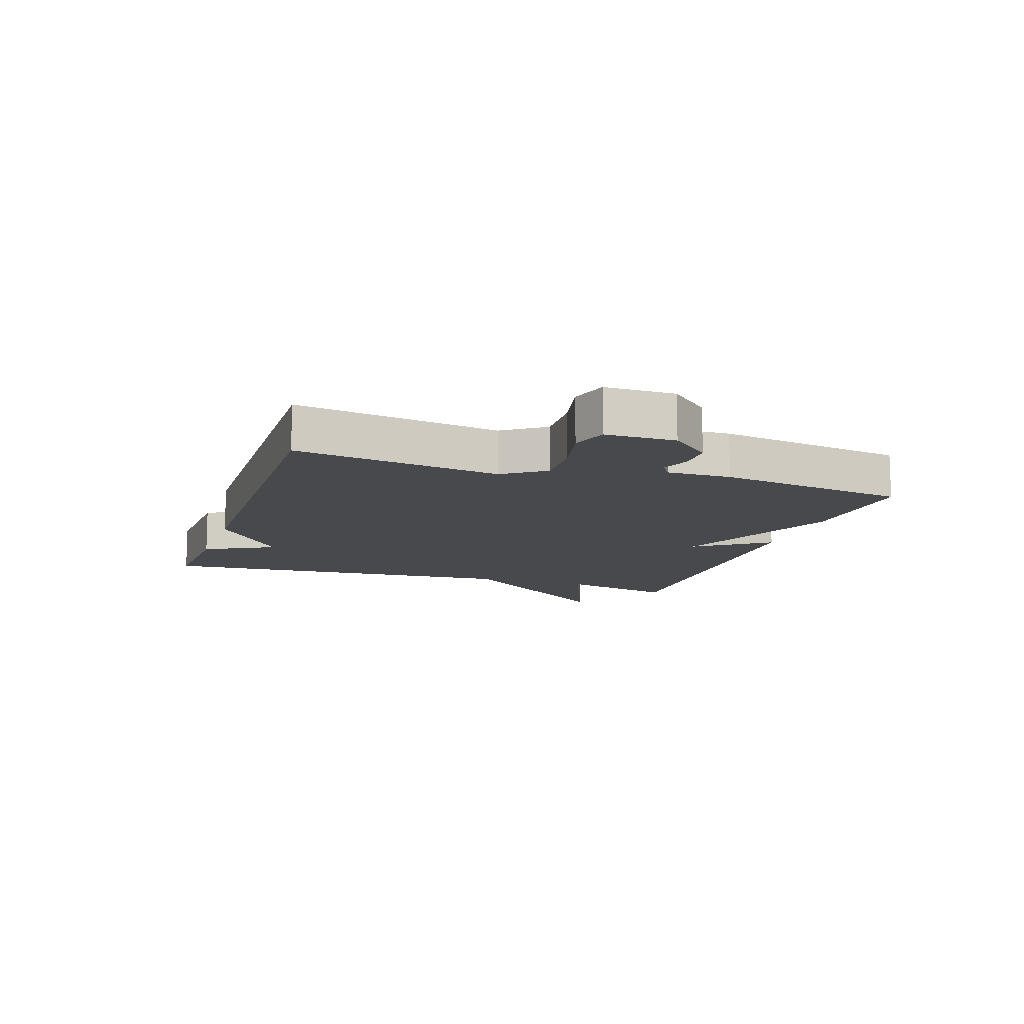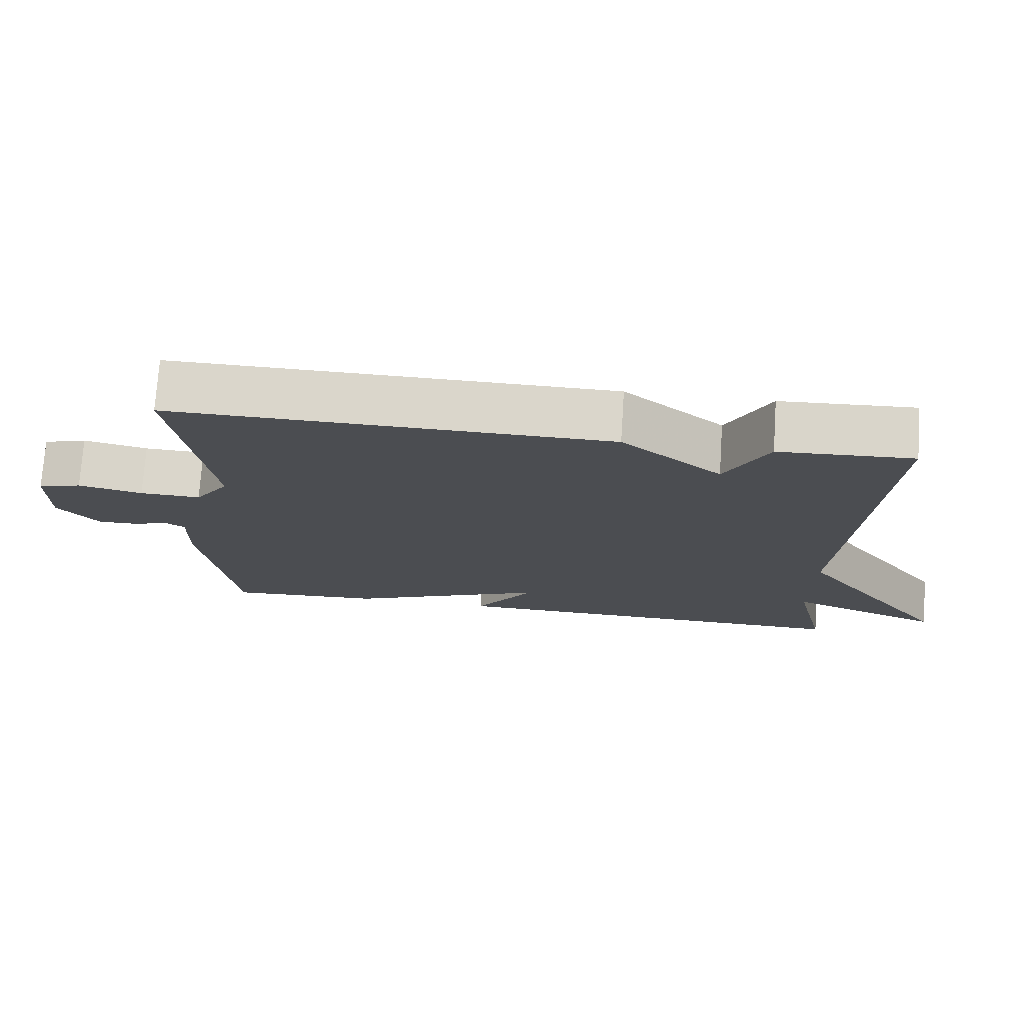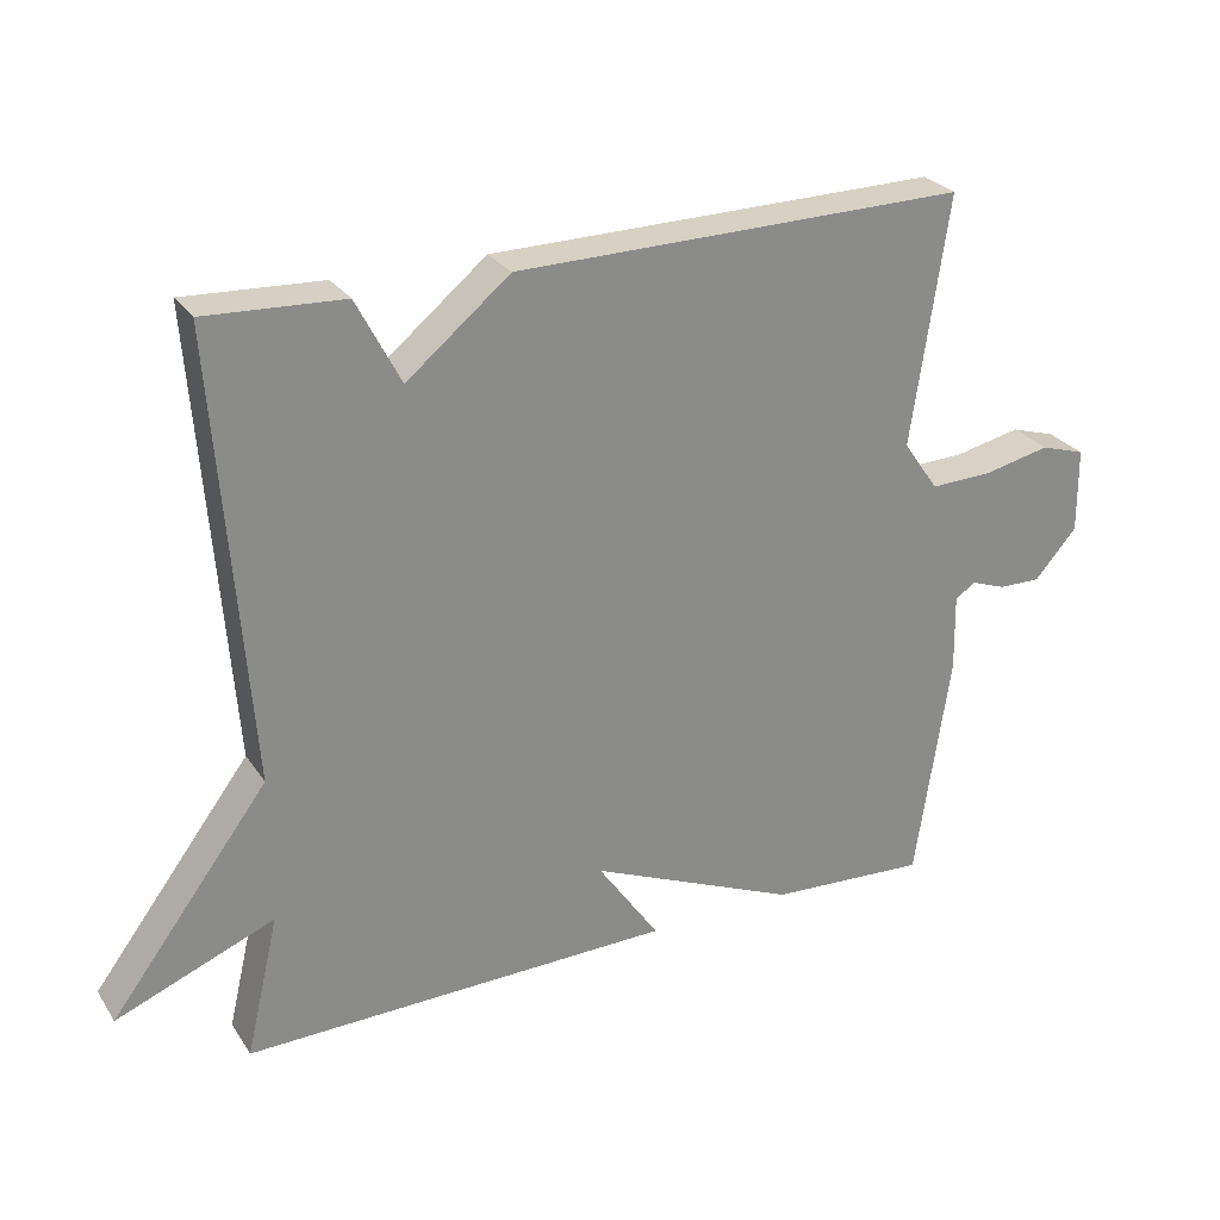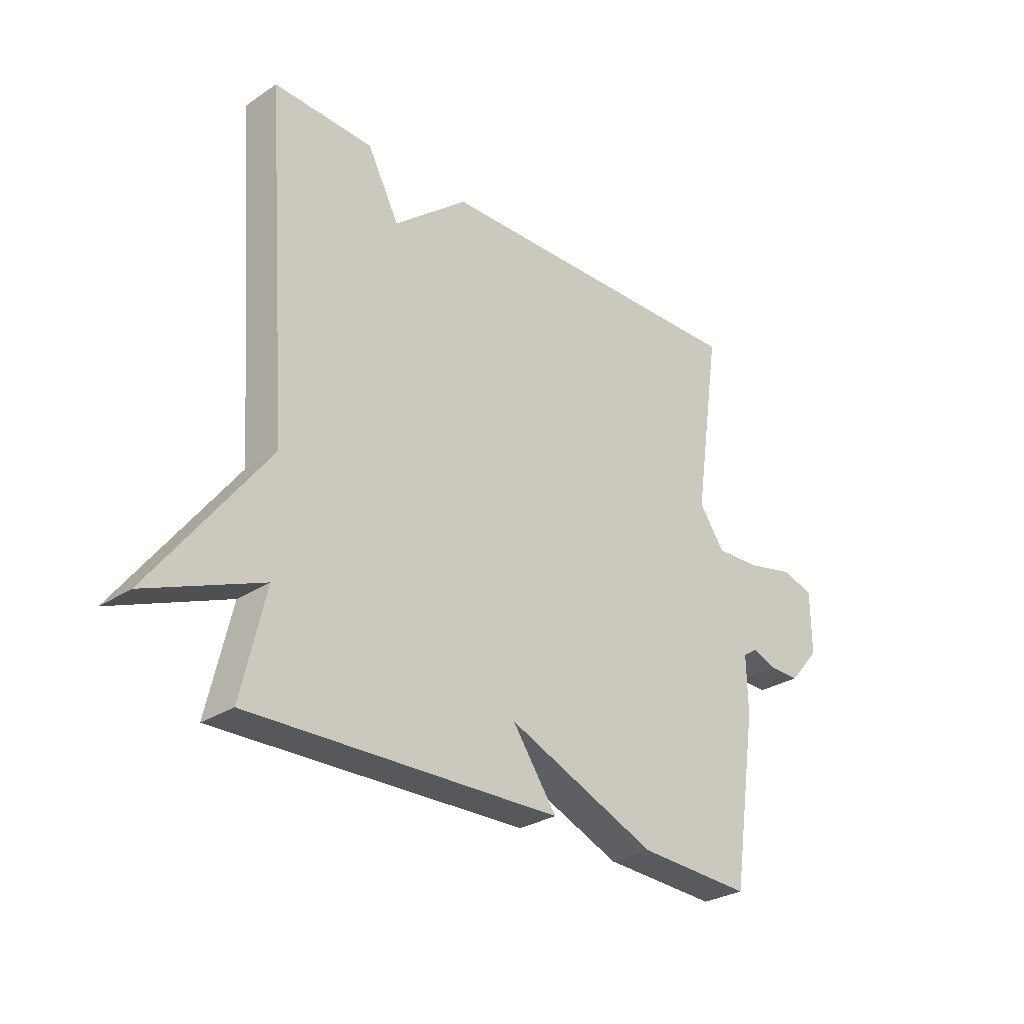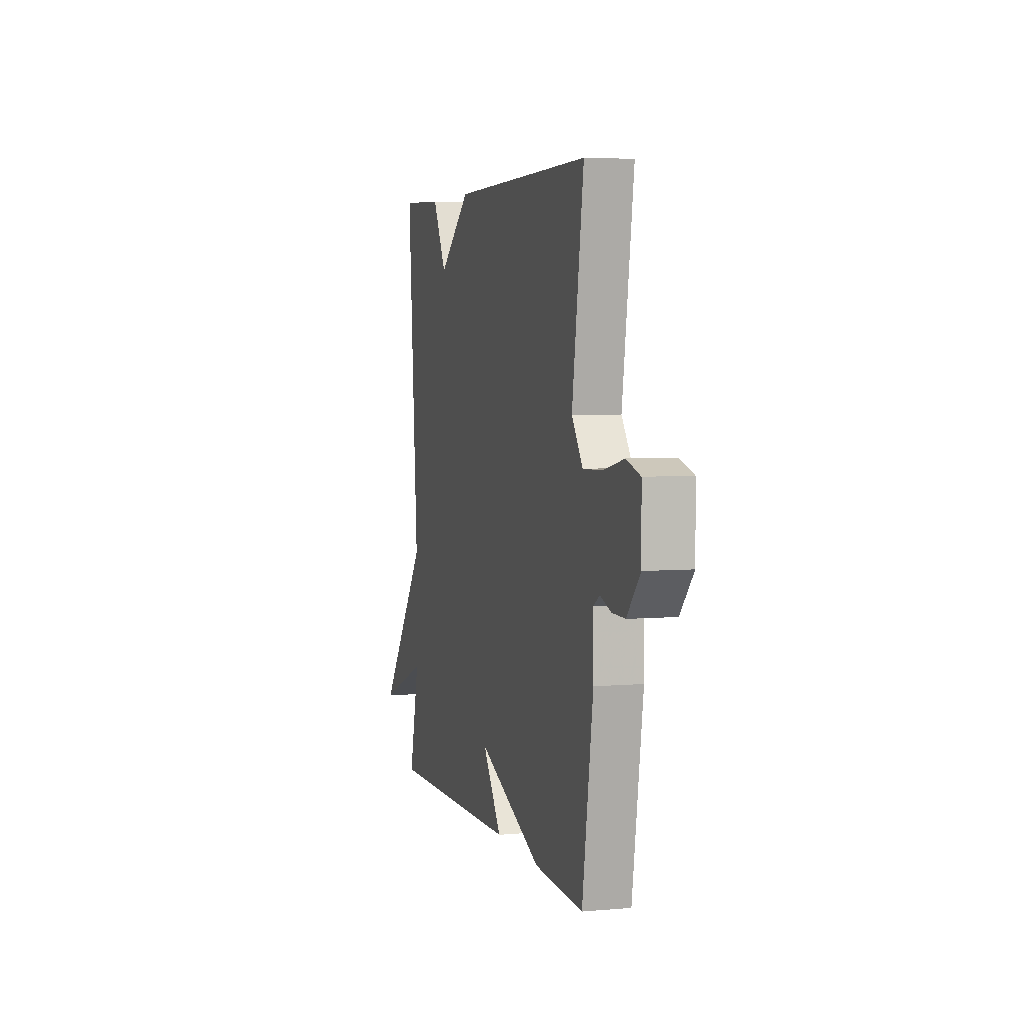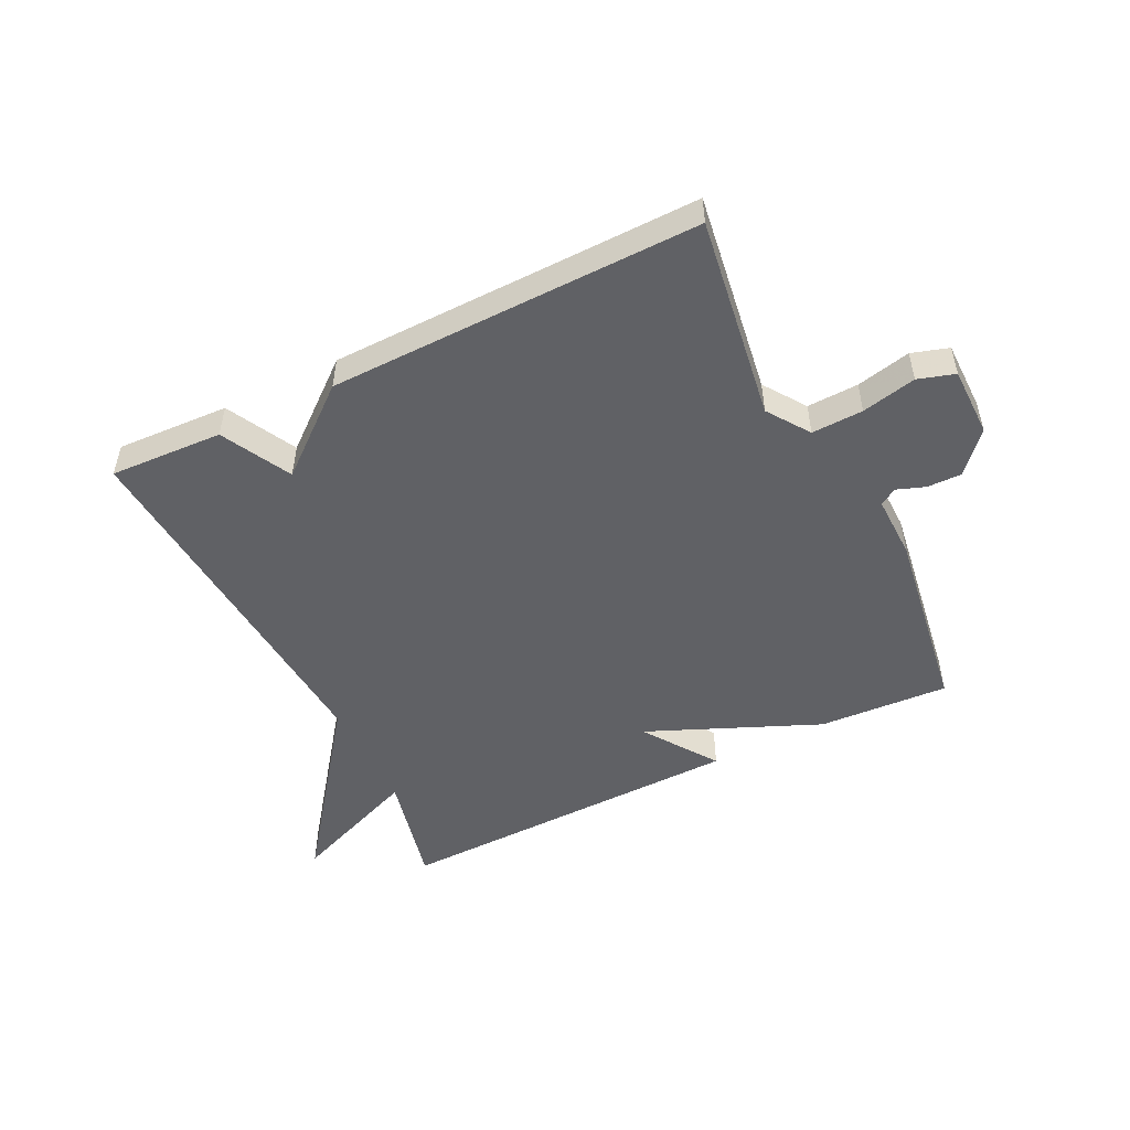
<metadata>
{"format":"obj","ext":"obj","renderer":"f3d","projection":"perspective","resolution":1024,"background":"white","views":[{"elev":-12.0,"azim":71.5,"up":"+Y"},{"elev":74.1,"azim":-176.2,"up":"+Z"},{"elev":26.9,"azim":-26.6,"up":"+Z"},{"elev":-28.6,"azim":-45.4,"up":"+Z"},{"elev":4.6,"azim":74.2,"up":"+Z"},{"elev":-50.4,"azim":26.3,"up":"+Y"}]}
</metadata>
<code>
v 0.5 0.07 -0.5
v 0.285 0.07 -0.488
v 0.001 0.07 -0.367
v 0.085 0.07 -0.488
v -0.5 0.07 -0.5
v -0.455 0.07 -0.308
v -0.67 0.07 -0.394
v -0.455 0.07 -0.108
v -0.5 0.07 0.5
v -0.313 0.07 0.491
v -0.253 0.07 0.376
v -0.113 0.07 0.491
v 0.5 0.07 0.5
v 0.45 0.07 0.163
v 0.498 0.07 0.094
v 0.583 0.07 0.097
v 0.673 0.07 0.117
v 0.734 0.07 0.098
v 0.735 0.07 -0.017
v 0.677 0.07 -0.083
v 0.62 0.07 -0.082
v 0.573 0.07 -0.065
v 0.545 0.07 -0.083
v 0.547 0.07 -0.188
v 0.5 0 -0.5
v 0.285 0 -0.488
v 0.001 0 -0.367
v 0.085 0 -0.488
v -0.5 0 -0.5
v -0.455 0 -0.308
v -0.67 0 -0.394
v -0.455 0 -0.108
v -0.5 0 0.5
v -0.313 0 0.491
v -0.253 0 0.376
v -0.113 0 0.491
v 0.5 0 0.5
v 0.45 0 0.163
v 0.498 0 0.094
v 0.583 0 0.097
v 0.673 0 0.117
v 0.734 0 0.098
v 0.735 0 -0.017
v 0.677 0 -0.083
v 0.62 0 -0.082
v 0.573 0 -0.065
v 0.545 0 -0.083
v 0.547 0 -0.188
f 1 2 3
f 24 1 3
f 23 24 3
f 22 23 3
f 20 21 22
f 19 20 22
f 18 19 22
f 17 18 22
f 16 17 22
f 15 16 22 3
f 14 15 3
f 13 14 3
f 12 13 3
f 11 12 3
f 10 11 3
f 9 10 3
f 8 9 3
f 6 7 8
f 6 8 3 4
f 4 5 6
f 27 26 25
f 27 25 48
f 27 48 47
f 27 47 46
f 46 45 44
f 46 44 43
f 46 43 42
f 46 42 41
f 46 41 40
f 27 46 40 39
f 27 39 38
f 27 38 37
f 27 37 36
f 27 36 35
f 27 35 34
f 27 34 33
f 27 33 32
f 32 31 30
f 28 27 32 30
f 30 29 28
f 1 25 26 2
f 2 26 27 3
f 3 27 28 4
f 4 28 29 5
f 5 29 30 6
f 6 30 31 7
f 7 31 32 8
f 8 32 33 9
f 9 33 34 10
f 10 34 35 11
f 11 35 36 12
f 12 36 37 13
f 13 37 38 14
f 14 38 39 15
f 15 39 40 16
f 16 40 41 17
f 17 41 42 18
f 18 42 43 19
f 19 43 44 20
f 20 44 45 21
f 21 45 46 22
f 22 46 47 23
f 23 47 48 24
f 24 48 25 1

</code>
